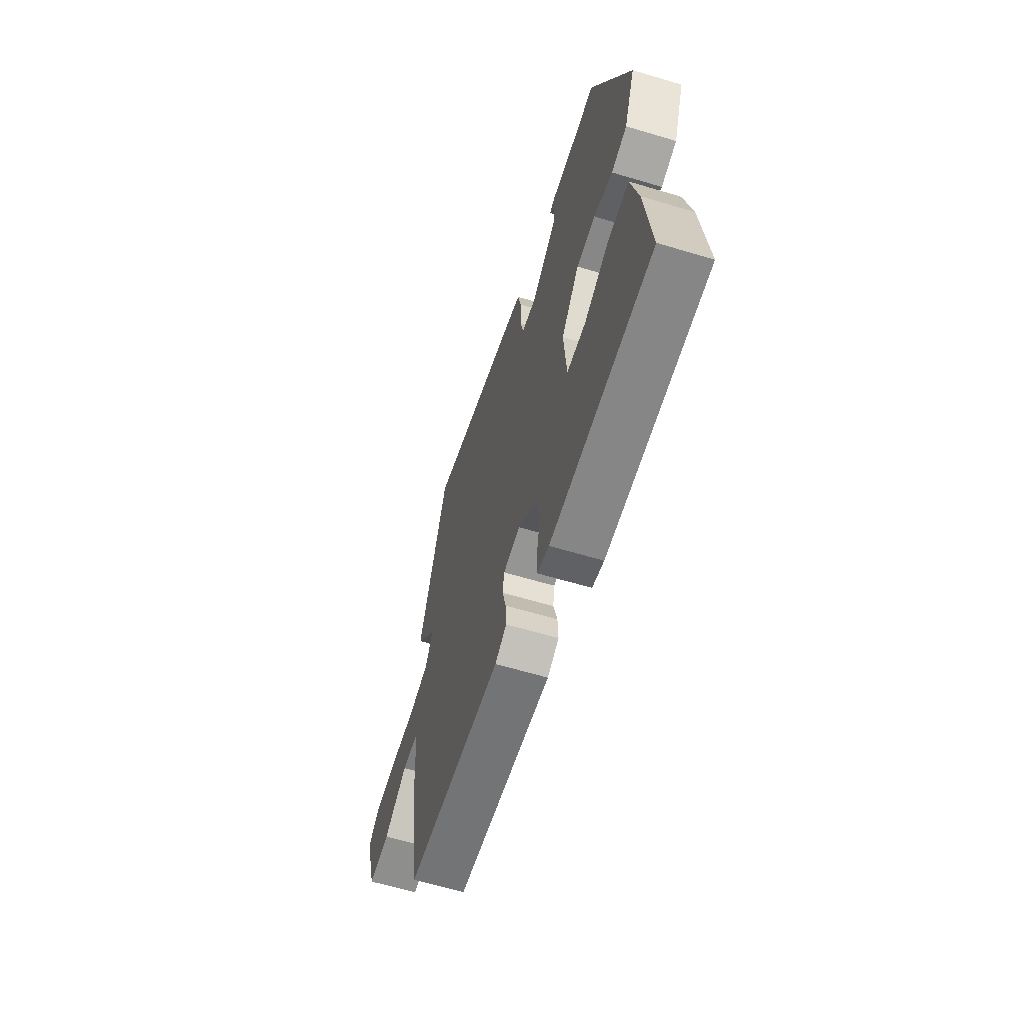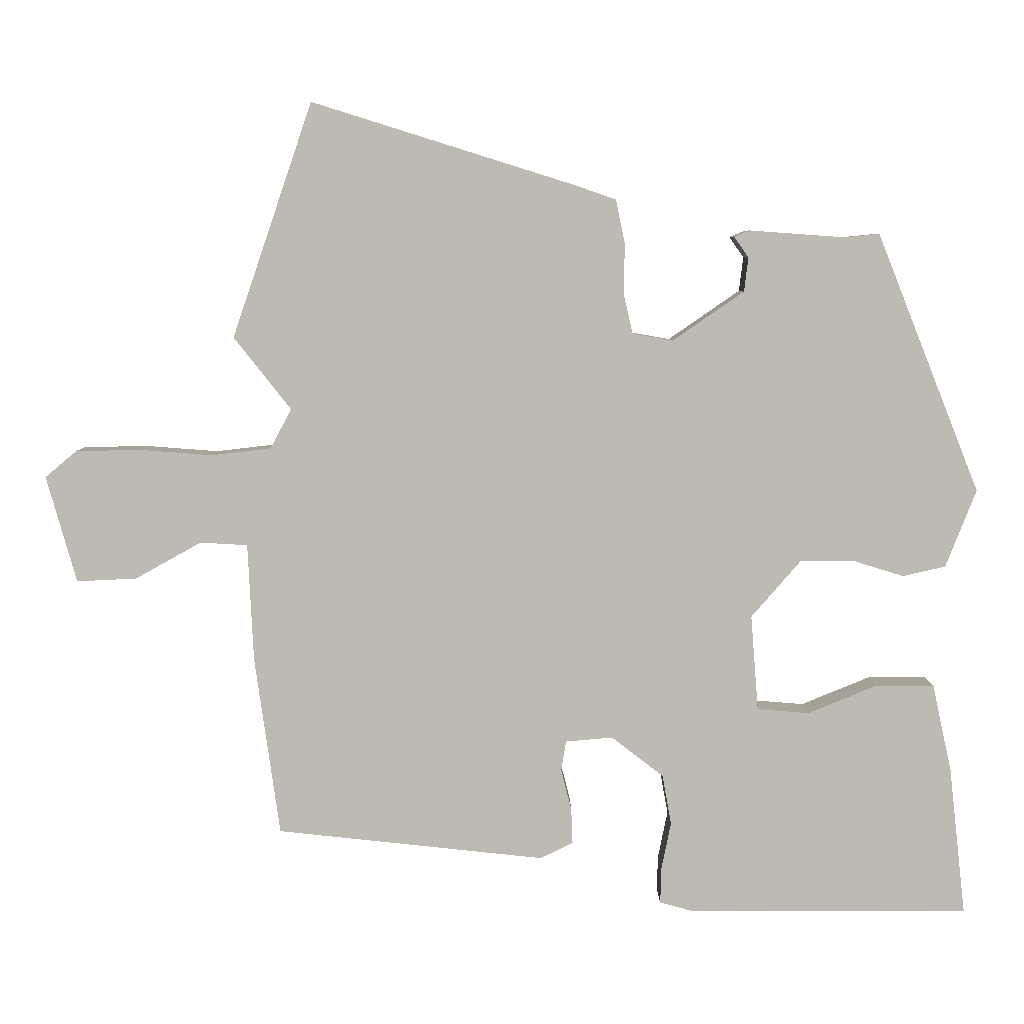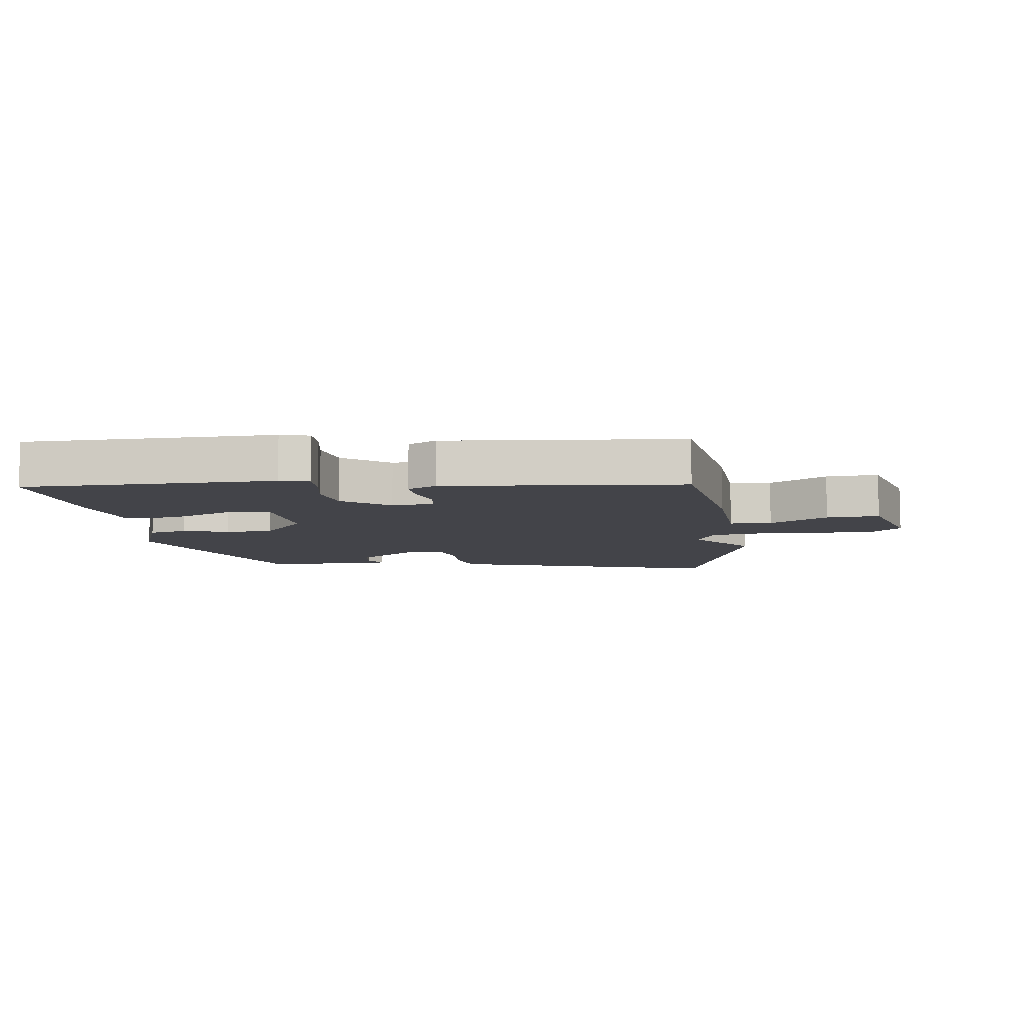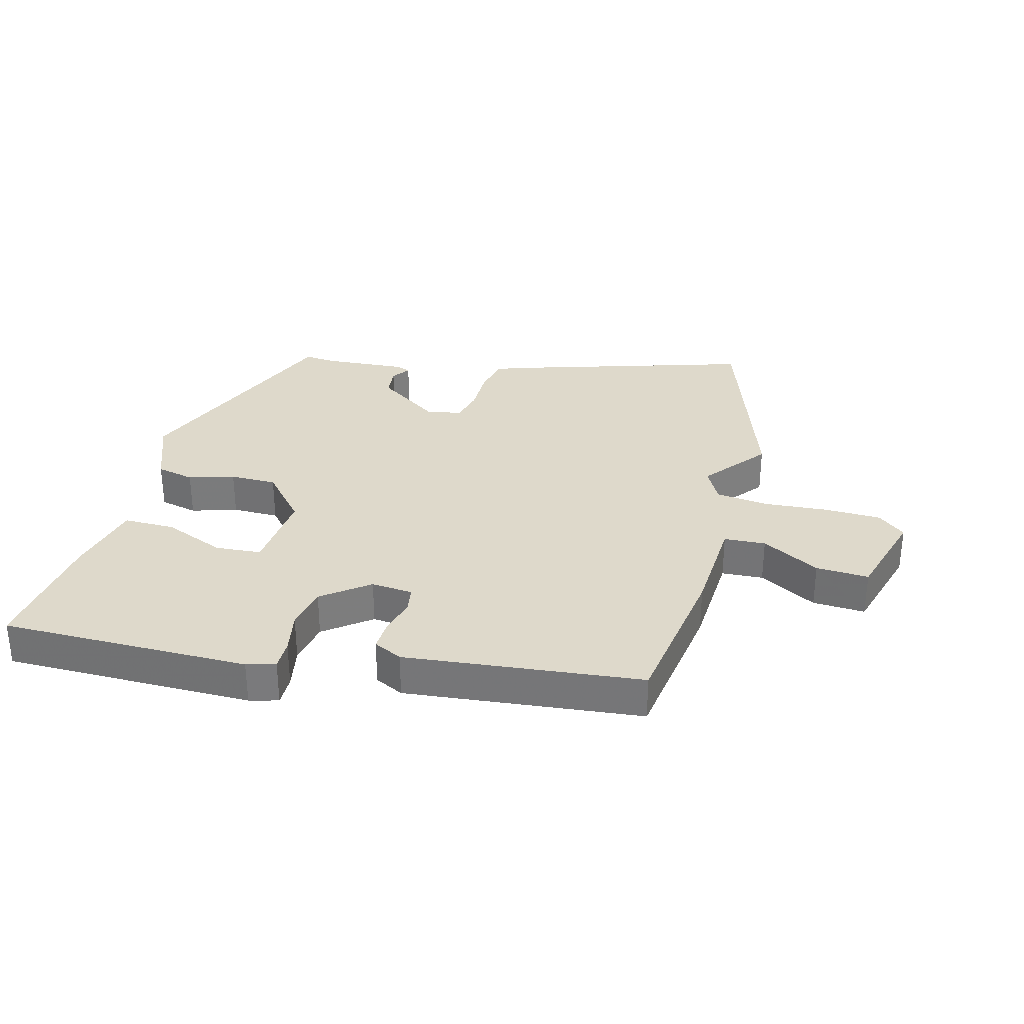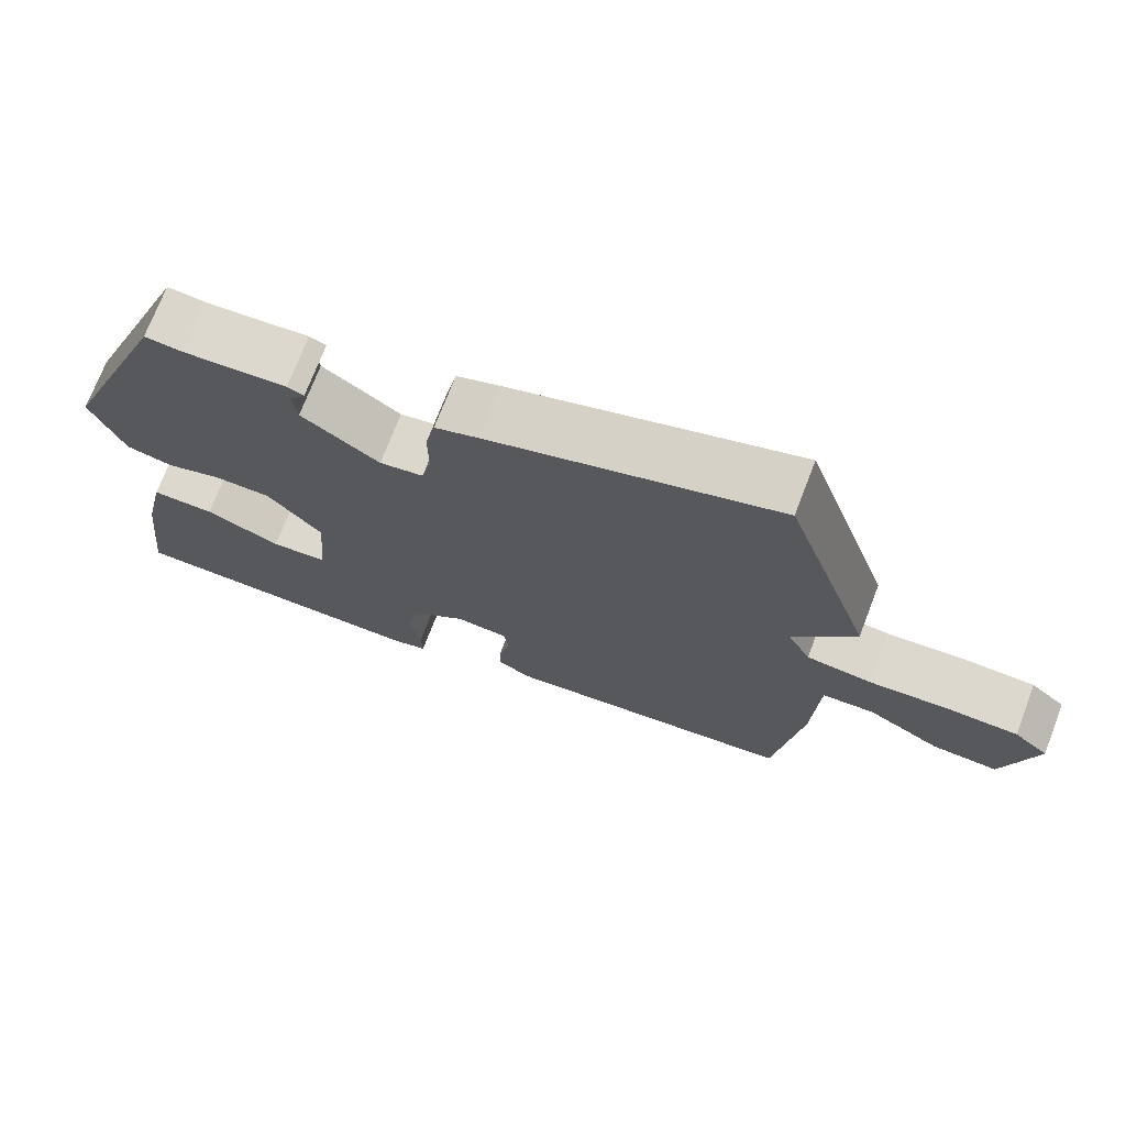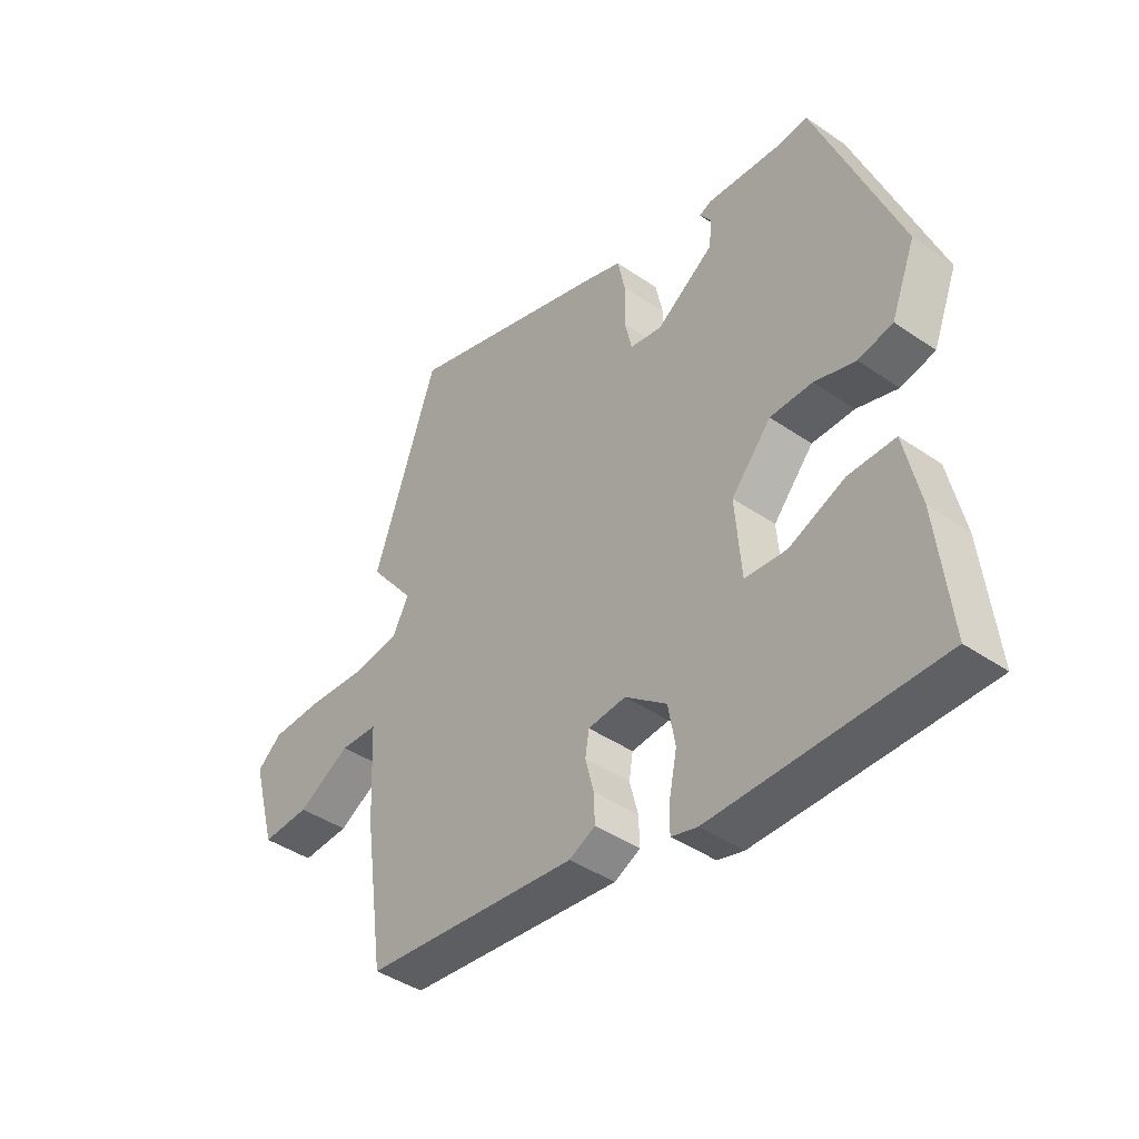
<metadata>
{"format":"obj","ext":"obj","renderer":"f3d","projection":"perspective","resolution":1024,"background":"white","views":[{"elev":-62.3,"azim":73.1,"up":"+Z"},{"elev":6.3,"azim":-0.6,"up":"+Z"},{"elev":-8.5,"azim":-171.7,"up":"+Y"},{"elev":31.8,"azim":-164.9,"up":"+Y"},{"elev":72.2,"azim":-159.0,"up":"+Z"},{"elev":-42.3,"azim":50.5,"up":"+Z"}]}
</metadata>
<code>
v 0.37 0.07 0.461
v 0.519 0.07 0.088
v 0.475 0.07 -0.024
v 0.413 0.07 -0.038
v 0.339 0.07 -0.015
v 0.263 0.07 -0.015
v 0.191 0.07 -0.098
v 0.202 0.07 -0.236
v 0.277 0.07 -0.242
v 0.377 0.07 -0.201
v 0.461 0.07 -0.201
v 0.489 0.07 -0.328
v 0.513 0.07 -0.542
v 0.107 0.07 -0.541
v 0.06 0.07 -0.528
v 0.061 0.07 -0.478
v 0.075 0.07 -0.408
v 0.062 0.07 -0.336
v -0.013 0.07 -0.278
v -0.081 0.07 -0.284
v -0.088 0.07 -0.327
v -0.073 0.07 -0.386
v -0.071 0.07 -0.437
v -0.118 0.07 -0.46
v -0.504 0.07 -0.418
v -0.54 0.07 -0.16
v -0.548 0.07 0.009
v -0.616 0.07 0.013
v -0.711 0.07 -0.04
v -0.797 0.07 -0.044
v -0.84 0.07 0.109
v -0.795 0.07 0.147
v -0.703 0.07 0.149
v -0.598 0.07 0.141
v -0.512 0.07 0.151
v -0.482 0.07 0.208
v -0.564 0.07 0.312
v -0.449 0.07 0.649
v -0.068 0.07 0.53
v -0.011 0.07 0.51
v 0.002 0.07 0.448
v 0.001 0.07 0.374
v 0.014 0.07 0.317
v 0.072 0.07 0.307
v 0.175 0.07 0.378
v 0.181 0.07 0.427
v 0.16 0.07 0.457
v 0.182 0.07 0.466
v 0.32 0.07 0.456
v 0.37 0 0.461
v 0.519 0 0.088
v 0.475 0 -0.024
v 0.413 0 -0.038
v 0.339 0 -0.015
v 0.263 0 -0.015
v 0.191 0 -0.098
v 0.202 0 -0.236
v 0.277 0 -0.242
v 0.377 0 -0.201
v 0.461 0 -0.201
v 0.489 0 -0.328
v 0.513 0 -0.542
v 0.107 0 -0.541
v 0.06 0 -0.528
v 0.061 0 -0.478
v 0.075 0 -0.408
v 0.062 0 -0.336
v -0.013 0 -0.278
v -0.081 0 -0.284
v -0.088 0 -0.327
v -0.073 0 -0.386
v -0.071 0 -0.437
v -0.118 0 -0.46
v -0.504 0 -0.418
v -0.54 0 -0.16
v -0.548 0 0.009
v -0.616 0 0.013
v -0.711 0 -0.04
v -0.797 0 -0.044
v -0.84 0 0.109
v -0.795 0 0.147
v -0.703 0 0.149
v -0.598 0 0.141
v -0.512 0 0.151
v -0.482 0 0.208
v -0.564 0 0.312
v -0.449 0 0.649
v -0.068 0 0.53
v -0.011 0 0.51
v 0.002 0 0.448
v 0.001 0 0.374
v 0.014 0 0.317
v 0.072 0 0.307
v 0.175 0 0.378
v 0.181 0 0.427
v 0.16 0 0.457
v 0.182 0 0.466
v 0.32 0 0.456
f 46 47 48 49
f 45 46 49 1
f 44 45 1 2
f 43 44 2 3
f 39 40 41 42
f 39 42 43
f 36 37 38 39
f 35 36 39 43
f 31 32 33 34
f 31 34 35
f 28 29 30 31
f 27 28 31 35
f 21 22 23 24
f 20 21 24 25
f 14 15 16 17
f 14 17 18
f 13 14 18
f 12 13 18 19
f 9 10 11 12
f 8 9 12 19
f 43 3 4 5
f 43 5 6
f 35 43 6 7
f 20 25 26 27
f 19 20 27 35
f 7 8 19 35
f 98 97 96 95
f 50 98 95 94
f 51 50 94 93
f 52 51 93 92
f 91 90 89 88
f 92 91 88
f 88 87 86 85
f 92 88 85 84
f 83 82 81 80
f 84 83 80
f 80 79 78 77
f 84 80 77 76
f 73 72 71 70
f 74 73 70 69
f 66 65 64 63
f 67 66 63
f 67 63 62
f 68 67 62 61
f 61 60 59 58
f 68 61 58 57
f 54 53 52 92
f 55 54 92
f 56 55 92 84
f 76 75 74 69
f 84 76 69 68
f 84 68 57 56
f 1 50 51 2
f 2 51 52 3
f 3 52 53 4
f 4 53 54 5
f 5 54 55 6
f 6 55 56 7
f 7 56 57 8
f 8 57 58 9
f 9 58 59 10
f 10 59 60 11
f 11 60 61 12
f 12 61 62 13
f 13 62 63 14
f 14 63 64 15
f 15 64 65 16
f 16 65 66 17
f 17 66 67 18
f 18 67 68 19
f 19 68 69 20
f 20 69 70 21
f 21 70 71 22
f 22 71 72 23
f 23 72 73 24
f 24 73 74 25
f 25 74 75 26
f 26 75 76 27
f 27 76 77 28
f 28 77 78 29
f 29 78 79 30
f 30 79 80 31
f 31 80 81 32
f 32 81 82 33
f 33 82 83 34
f 34 83 84 35
f 35 84 85 36
f 36 85 86 37
f 37 86 87 38
f 38 87 88 39
f 39 88 89 40
f 40 89 90 41
f 41 90 91 42
f 42 91 92 43
f 43 92 93 44
f 44 93 94 45
f 45 94 95 46
f 46 95 96 47
f 47 96 97 48
f 48 97 98 49
f 49 98 50 1

</code>
